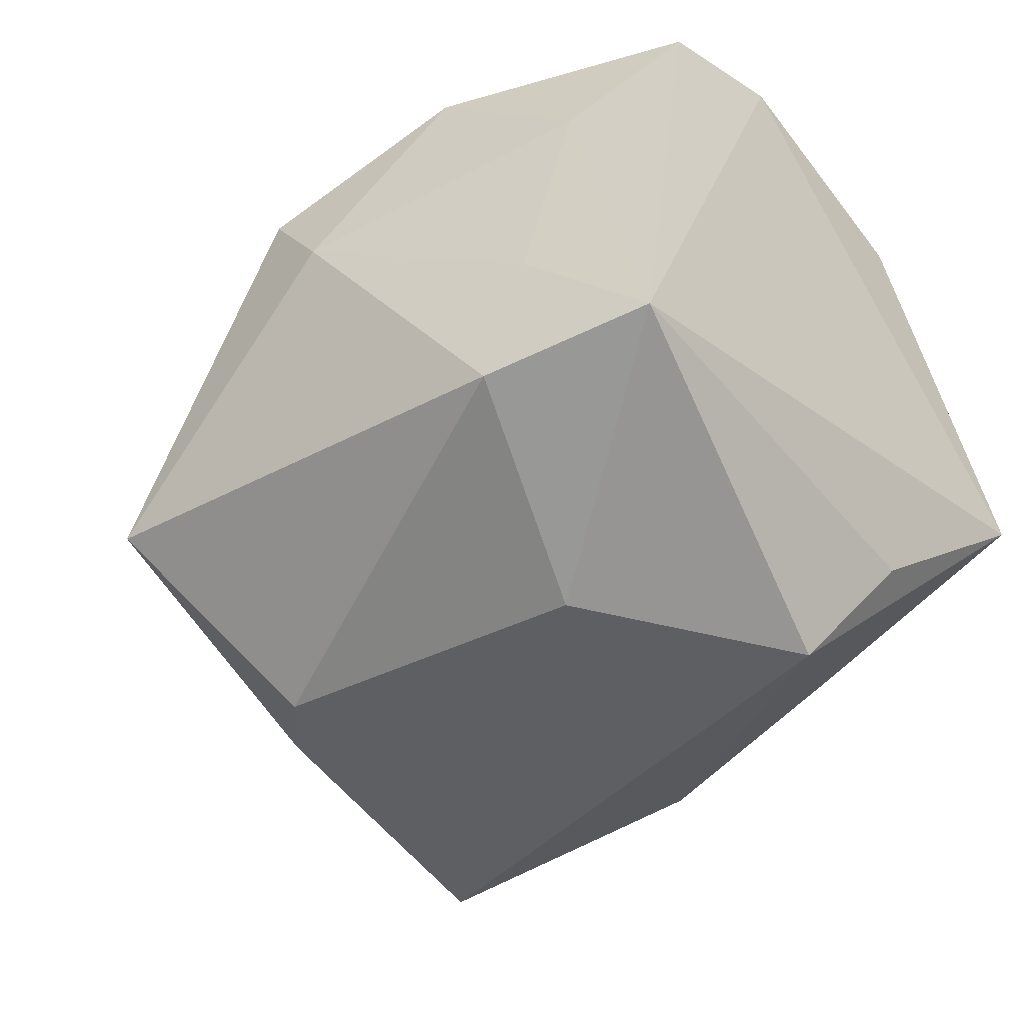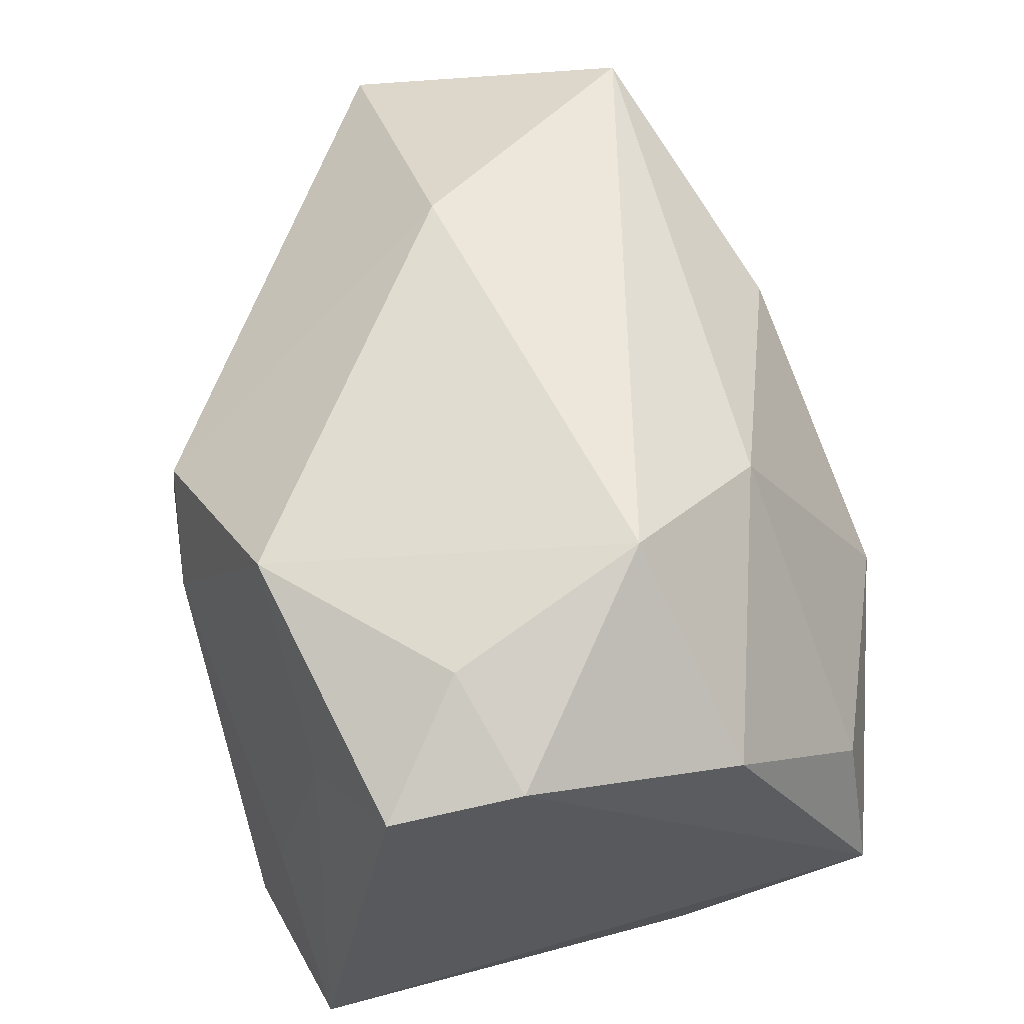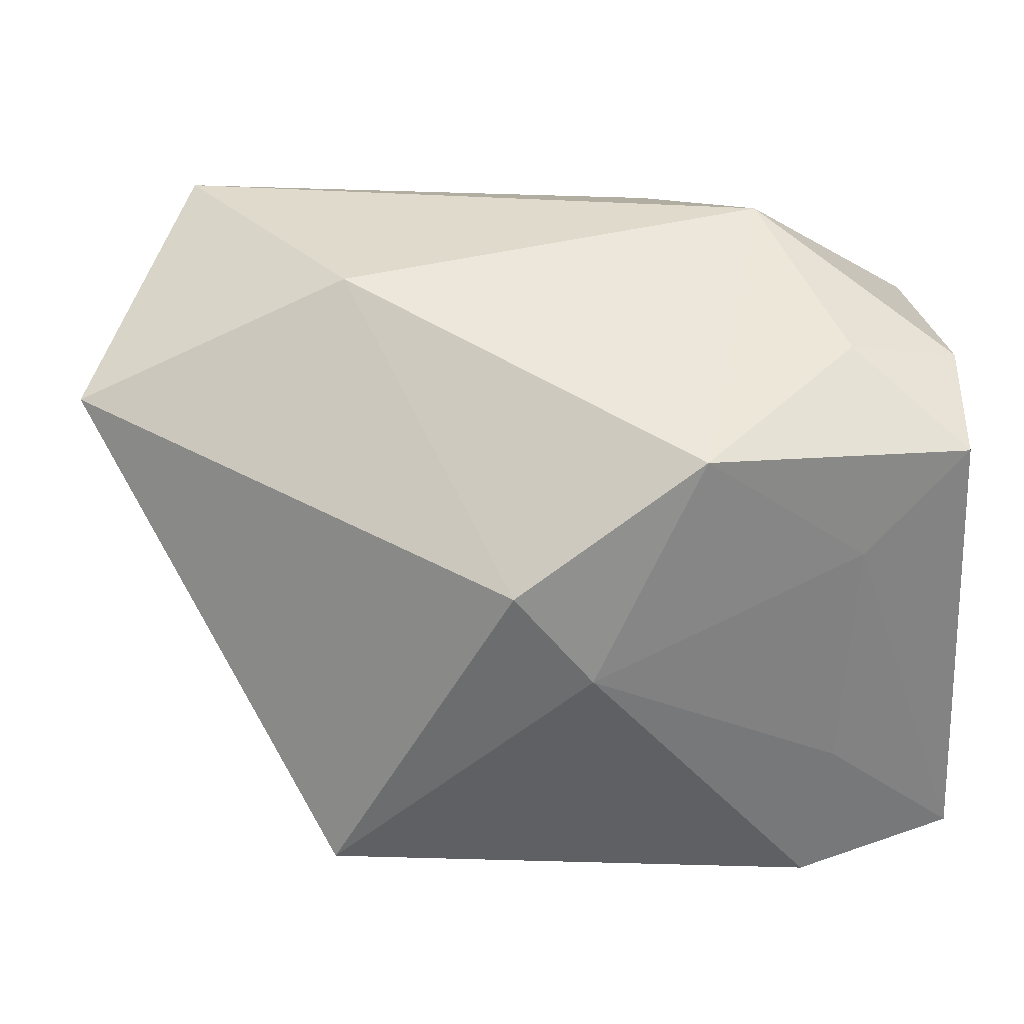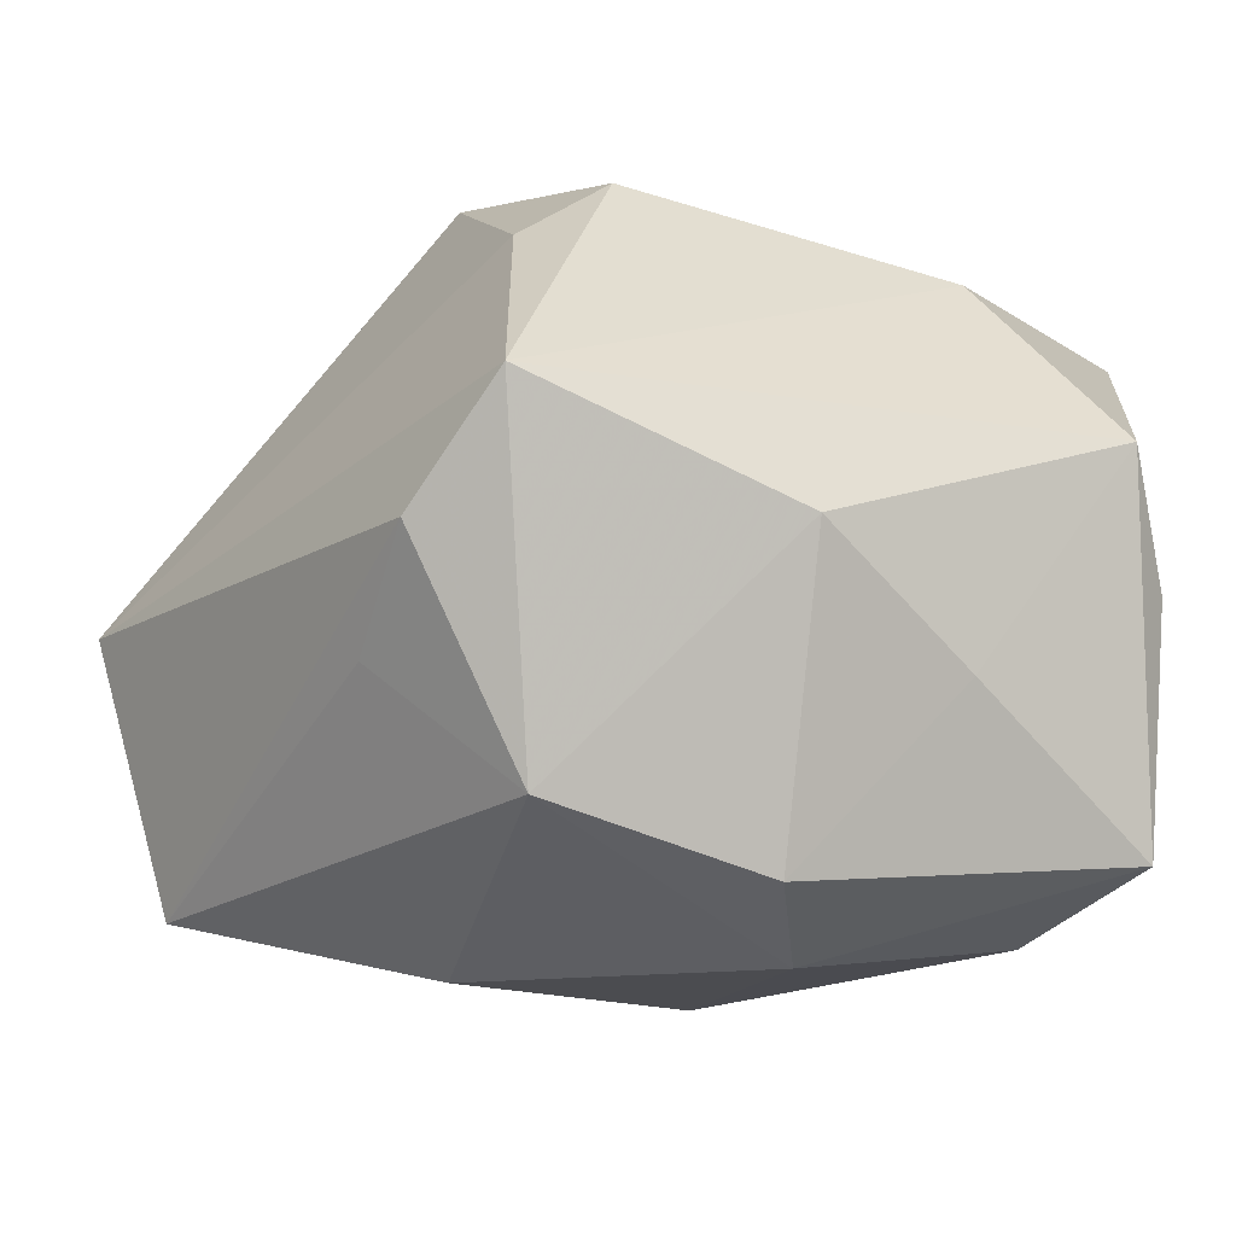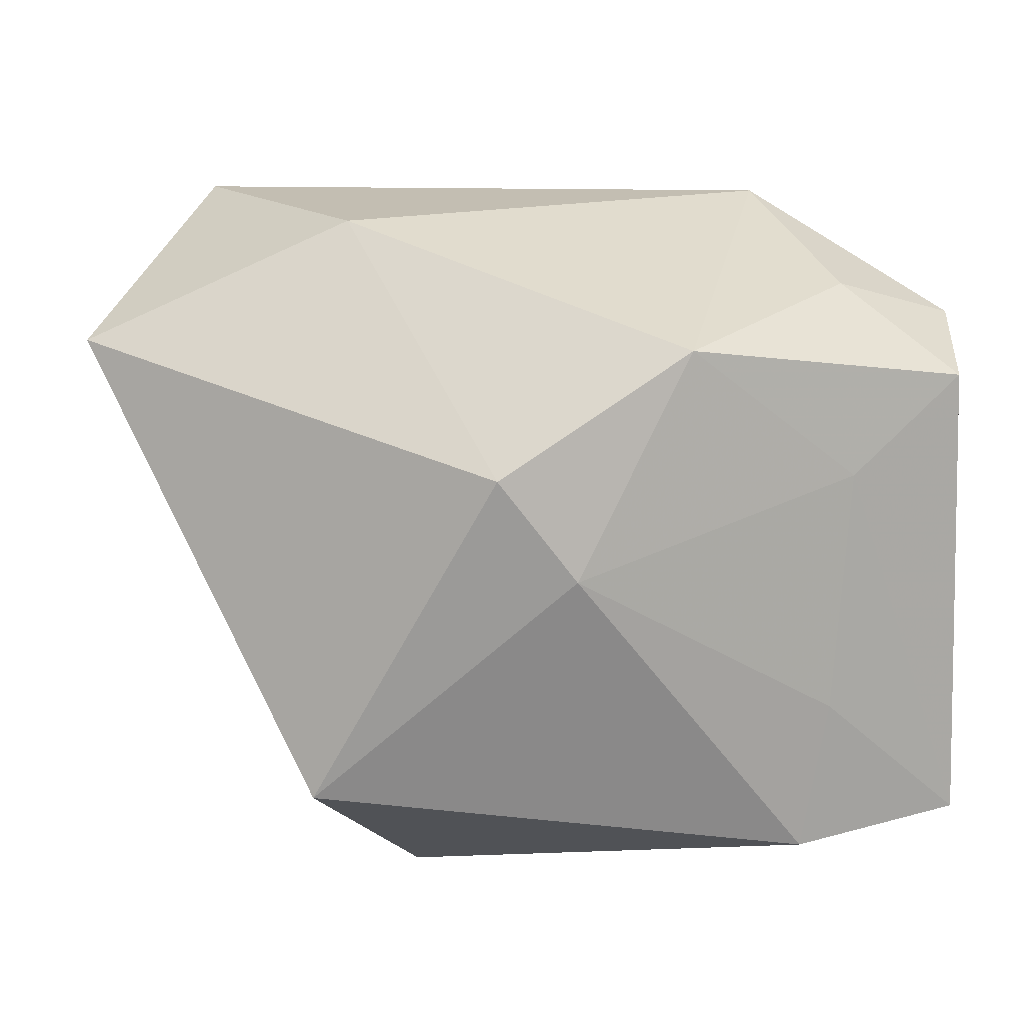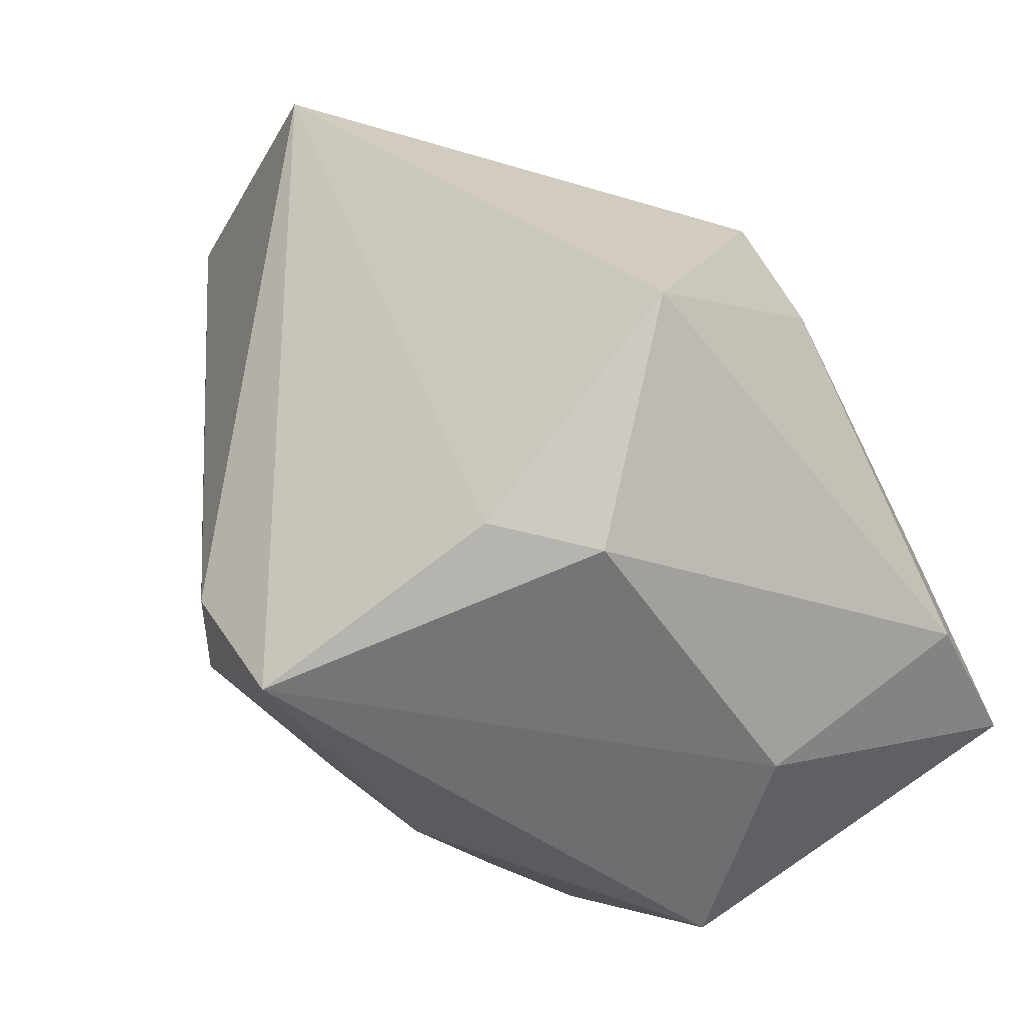
<metadata>
{"format":"obj","ext":"obj","renderer":"f3d","projection":"perspective","resolution":1024,"background":"white","views":[{"elev":-39.4,"azim":-138.0,"up":"+Z"},{"elev":60.1,"azim":-103.9,"up":"+Z"},{"elev":40.7,"azim":176.1,"up":"+Z"},{"elev":-48.5,"azim":162.1,"up":"+Y"},{"elev":24.8,"azim":178.6,"up":"+Z"},{"elev":-50.5,"azim":130.0,"up":"+Z"}]}
</metadata>
<code>
v 0.01356 -0.02992 -0.008029
v 0.01882 0.00197 0.02838
v 0.02174 -0.0132 -0.0288
v -0.007913 -0.01795 0.022
v -0.008361 -0.0303 0.002156
v 0.01371 0.01529 -0.02605
v -0.01279 0.01223 -0.02741
v -0.02368 -0.003698 -0.0288
v -0.0217 0.02116 0.01311
v 0.006777 0.02724 0.01555
v -0.004415 -0.03126 -0.006672
v 0.04103 0.003869 0.01866
v -0.026 -0.0232 0.002805
v 0.02519 -0.01965 -0.006604
v -0.03037 -0.01116 0.01593
v -0.0006414 -0.01678 -0.02598
v -0.008449 0.02222 0.02419
v -0.03037 0.017 0.01997
v -0.03112 0.006528 0.02157
v -0.03112 0.02386 -0.016
v -0.03112 -0.02398 -0.008778
v -0.01588 -0.006182 0.02826
v 0.01232 -0.02538 0.0163
v -0.01429 -0.02007 -0.01838
v -0.02882 -0.008959 -0.02018
v 0.02033 0.008799 -0.02378
v -0.0202 0.02518 -0.005615
v 0.0005858 0.02849 0.007486
v 0.02548 -0.01786 -0.01809
v 0.02175 0.02808 -0.01189
v 0.03173 -0.01701 0.02569
v -0.02168 0.00963 0.02518
v -0.01807 0.02731 -0.01744
f 18 20 19
f 6 3 7
f 19 15 22
f 22 31 2
f 19 20 21
f 21 15 19
f 11 5 21
f 11 16 1
f 1 16 3
f 1 5 11
f 12 30 10
f 2 31 12
f 10 2 12
f 10 30 28
f 3 6 26
f 26 6 30
f 26 12 3
f 30 12 26
f 30 6 33
f 33 28 30
f 7 20 33
f 33 6 7
f 23 1 31
f 5 1 23
f 31 22 4
f 4 23 31
f 5 23 4
f 4 22 15
f 32 18 19
f 19 22 32
f 8 20 7
f 7 3 8
f 3 16 8
f 15 21 13
f 13 21 5
f 13 4 15
f 5 4 13
f 31 1 14
f 20 18 9
f 17 22 2
f 17 32 22
f 17 2 10
f 18 32 17
f 10 28 17
f 17 9 18
f 28 9 17
f 25 21 20
f 20 8 25
f 25 8 21
f 24 8 16
f 21 8 24
f 24 16 11
f 11 21 24
f 29 12 31
f 31 14 29
f 3 12 29
f 29 1 3
f 29 14 1
f 20 9 27
f 27 9 28
f 27 33 20
f 28 33 27

</code>
